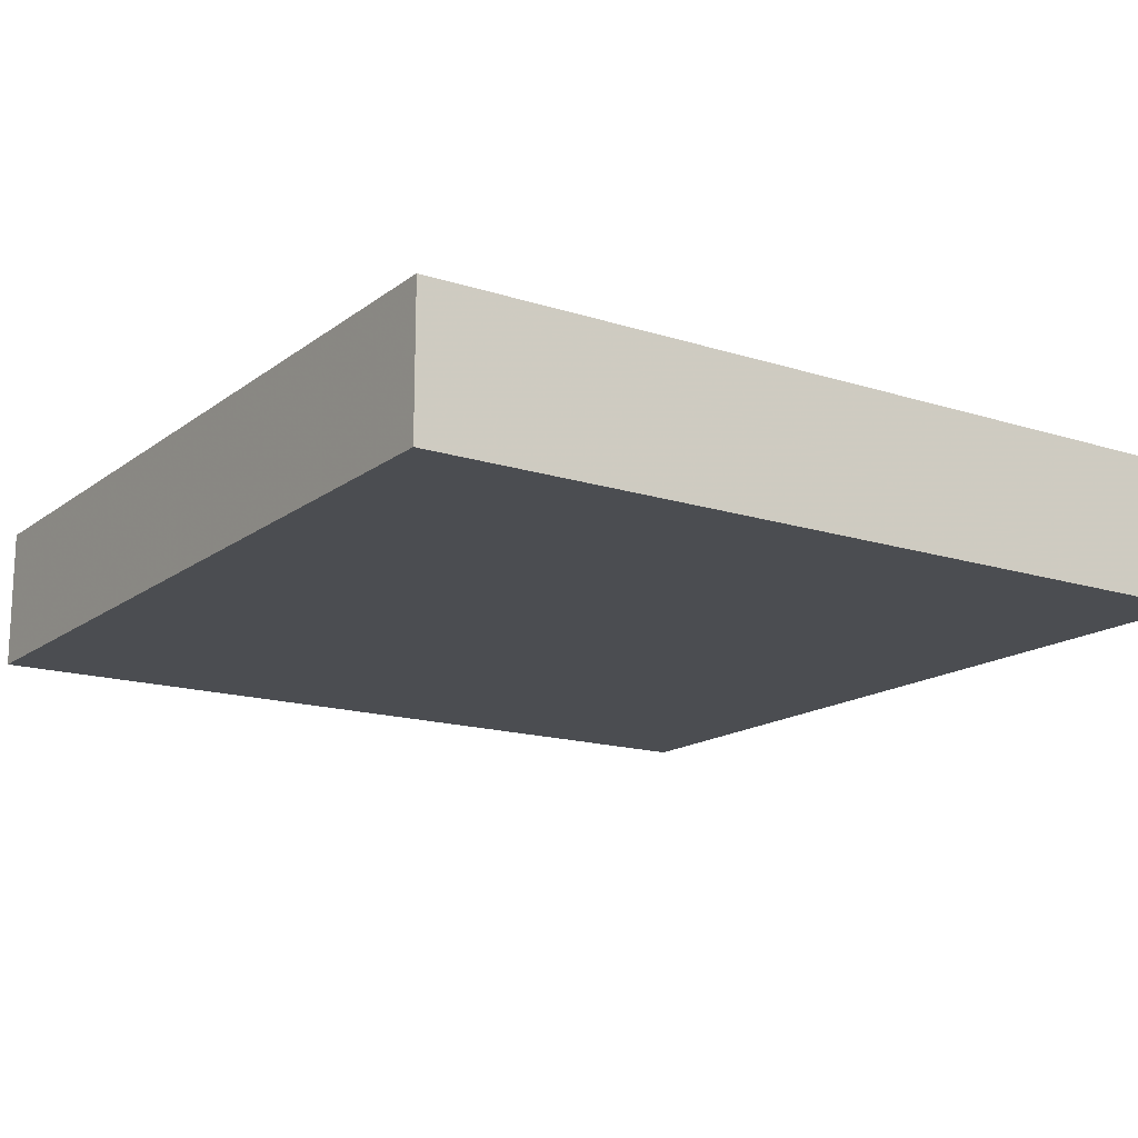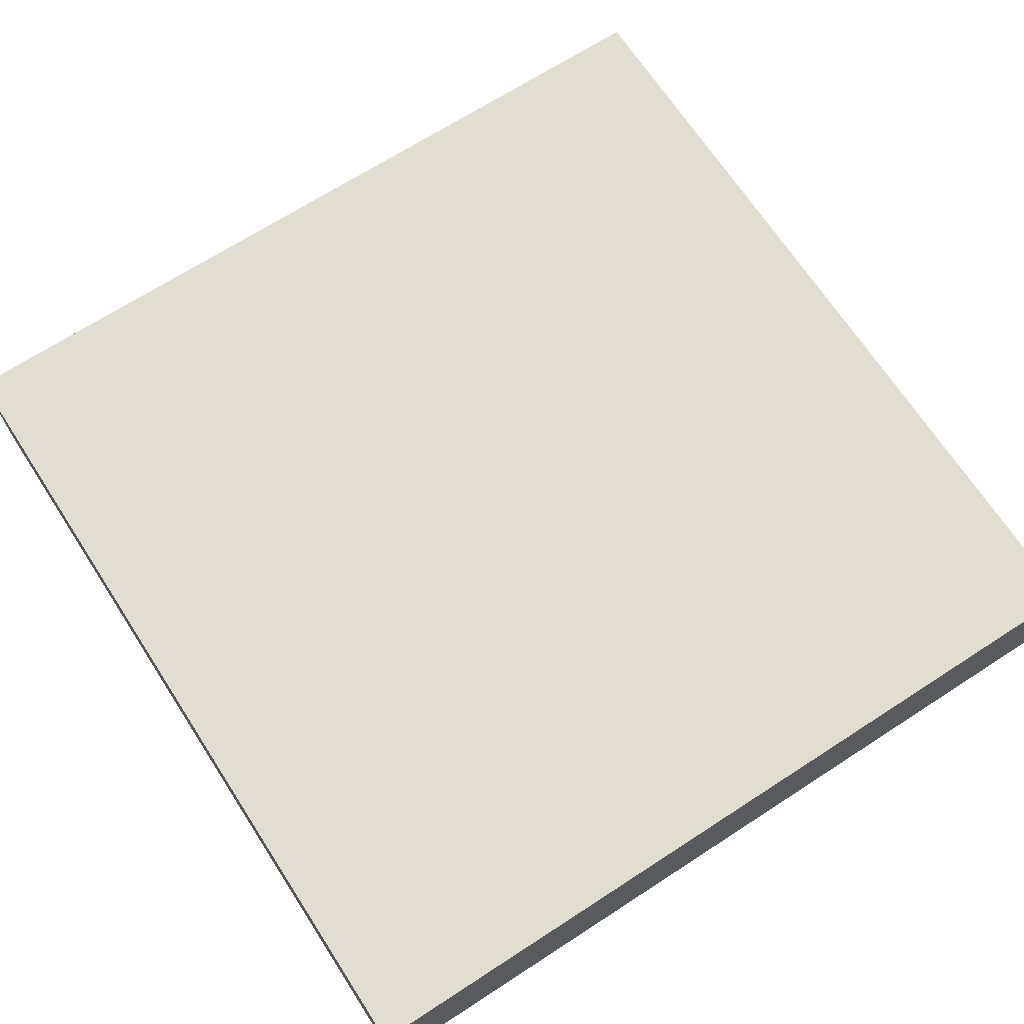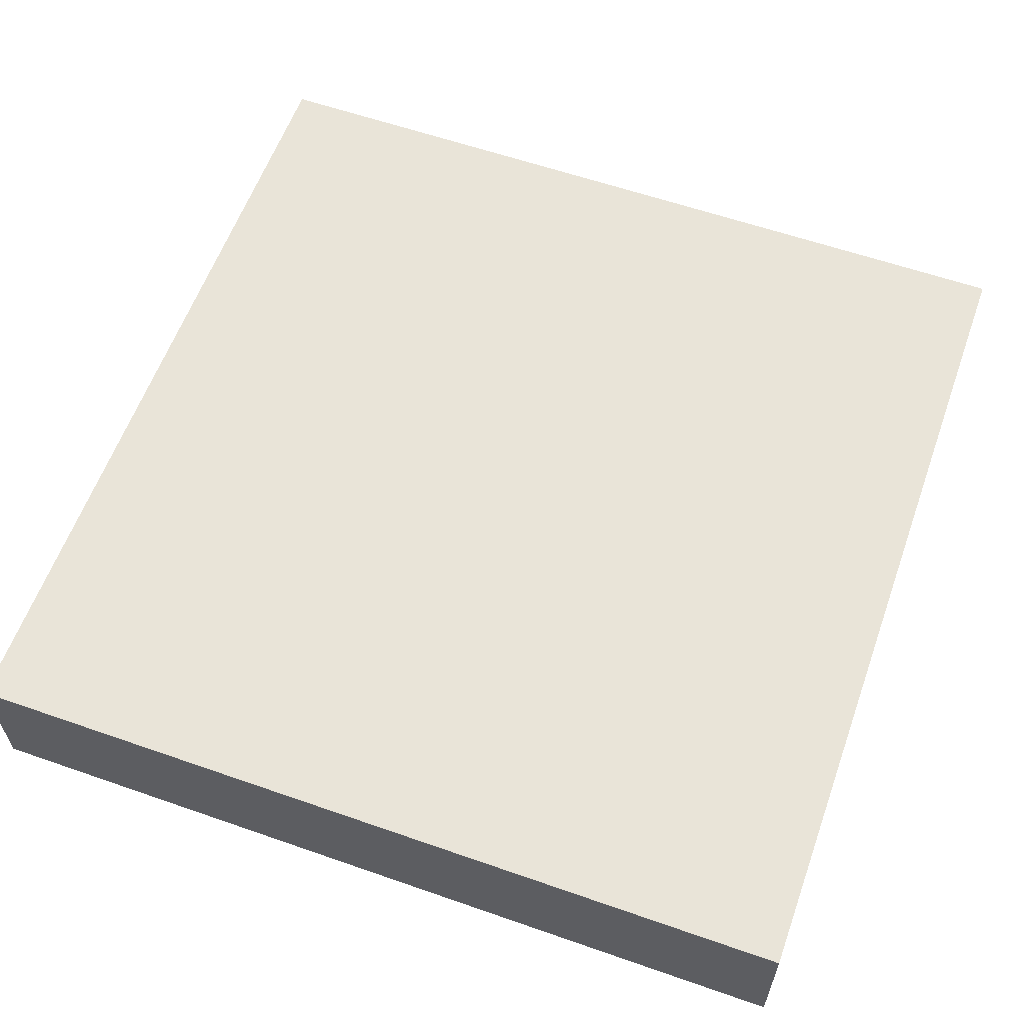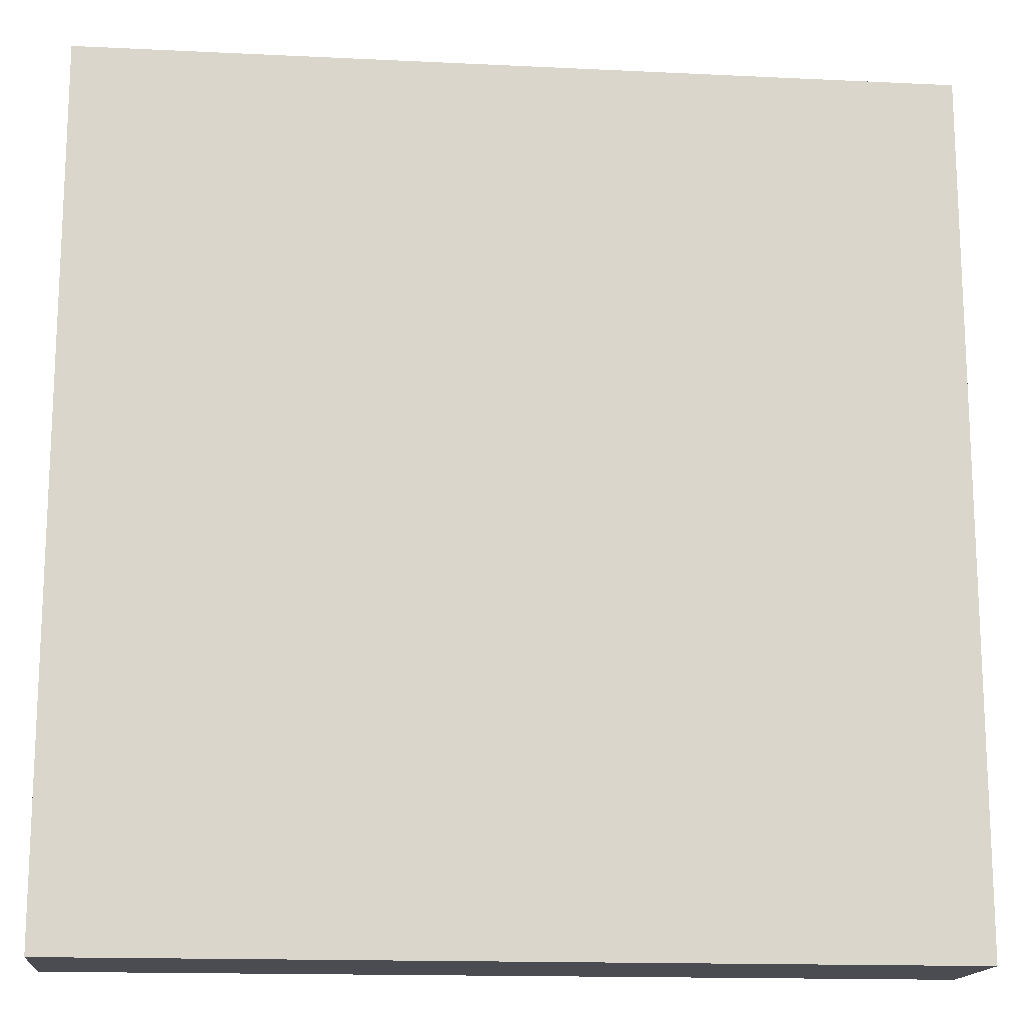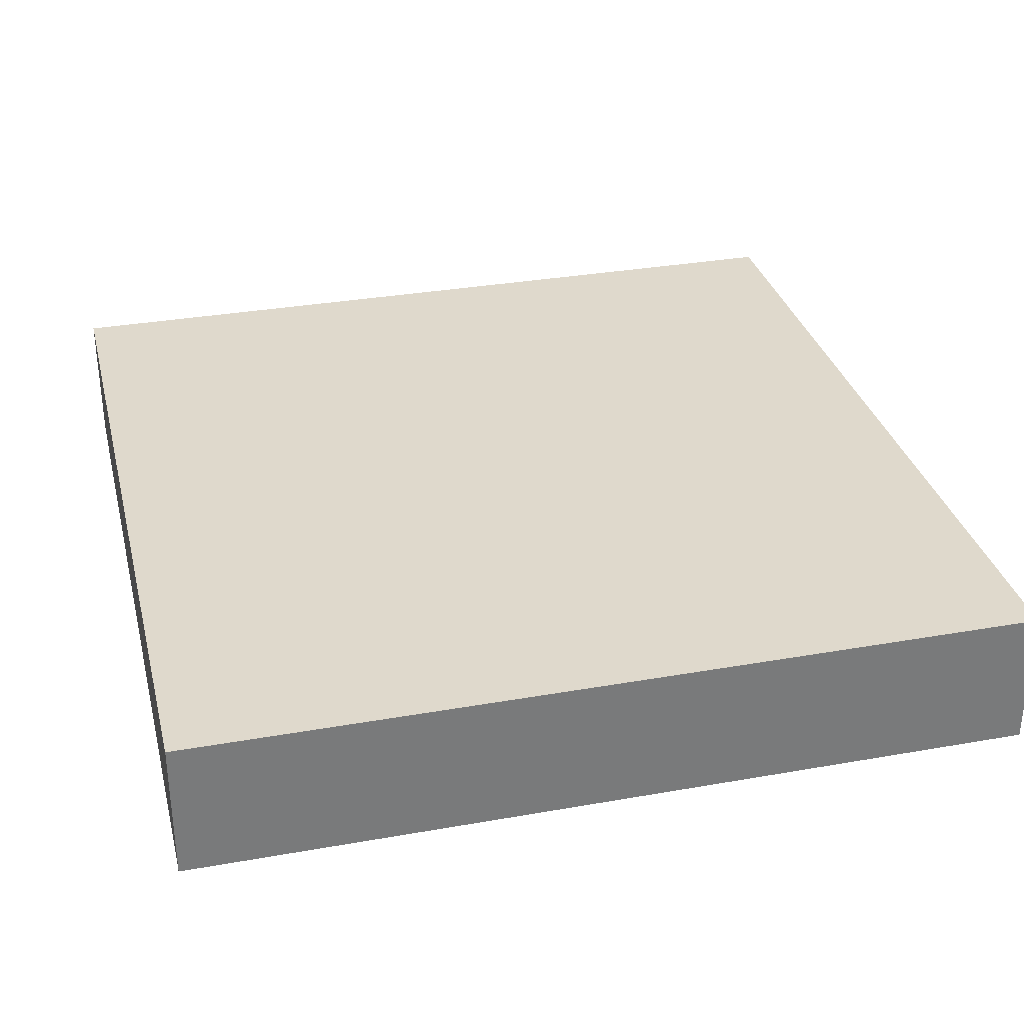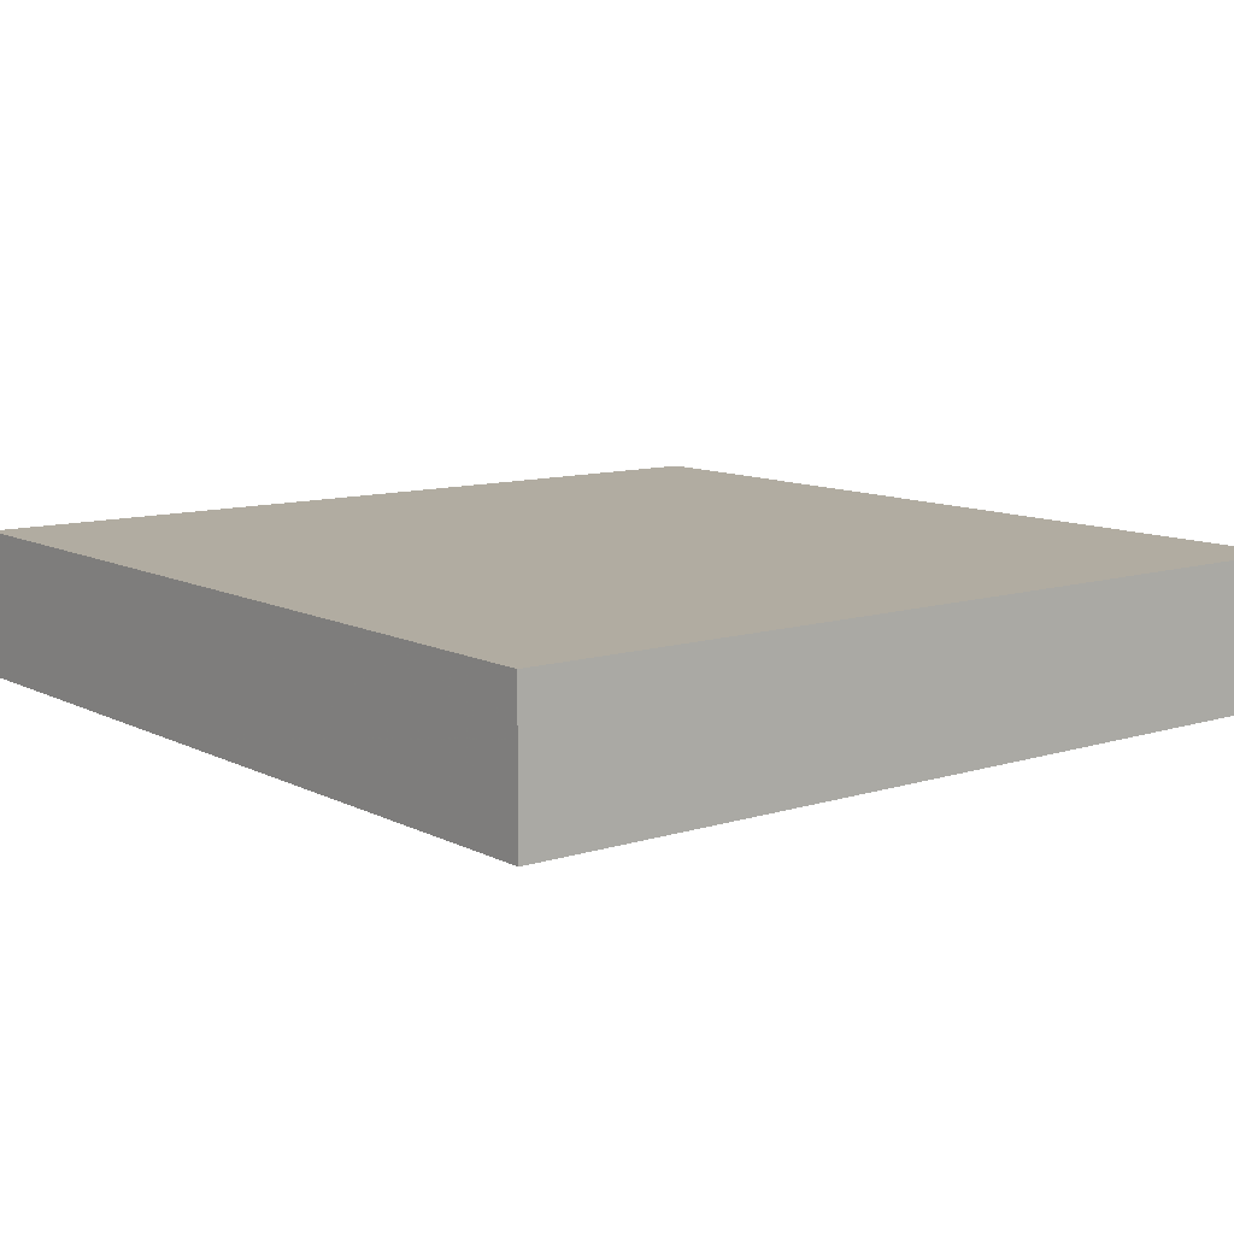
<metadata>
{"format":"obj","ext":"obj","renderer":"f3d","projection":"perspective","resolution":1024,"background":"white","views":[{"elev":-15.8,"azim":56.3,"up":"+Y"},{"elev":68.5,"azim":-33.0,"up":"+Y"},{"elev":59.8,"azim":19.7,"up":"+Y"},{"elev":-15.5,"azim":-5.8,"up":"+Z"},{"elev":32.3,"azim":-103.9,"up":"+Y"},{"elev":10.2,"azim":51.6,"up":"+Y"}]}
</metadata>
<code>
v -1784 2048 152
v -1736 2040 152
v -1784 2040 152
v -1736 2048 152
v -1784 2040 200
v -1784 2048 200
v -1736 2048 200
v -1736 2040 200
f 1 2 3
f 1 4 2
f 5 1 3
f 5 6 1
f 5 7 6
f 5 8 7
f 7 2 4
f 7 8 2
f 6 4 1
f 6 7 4
f 8 3 2
f 8 5 3

</code>
